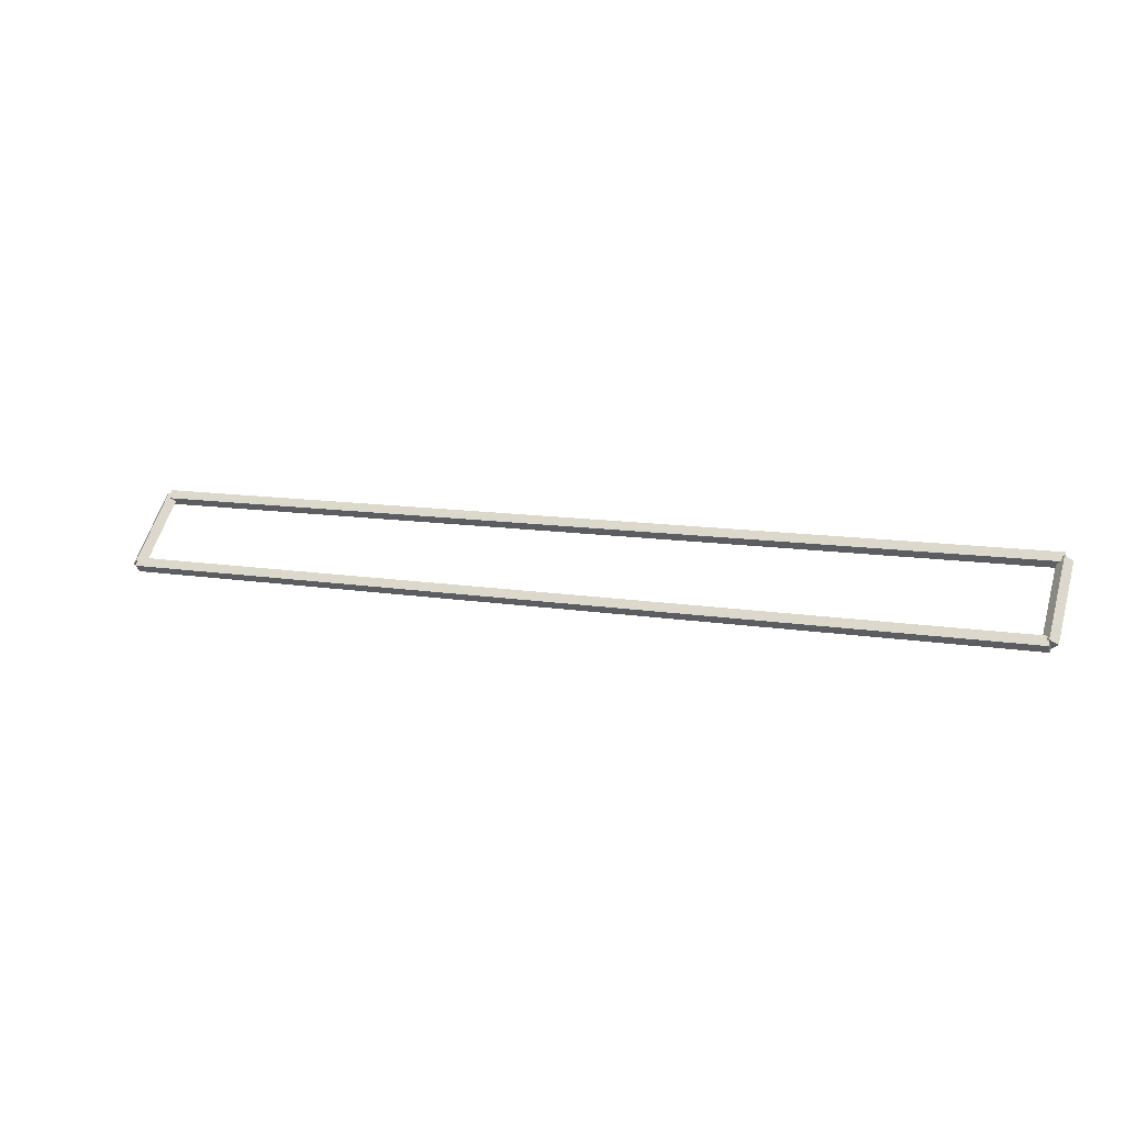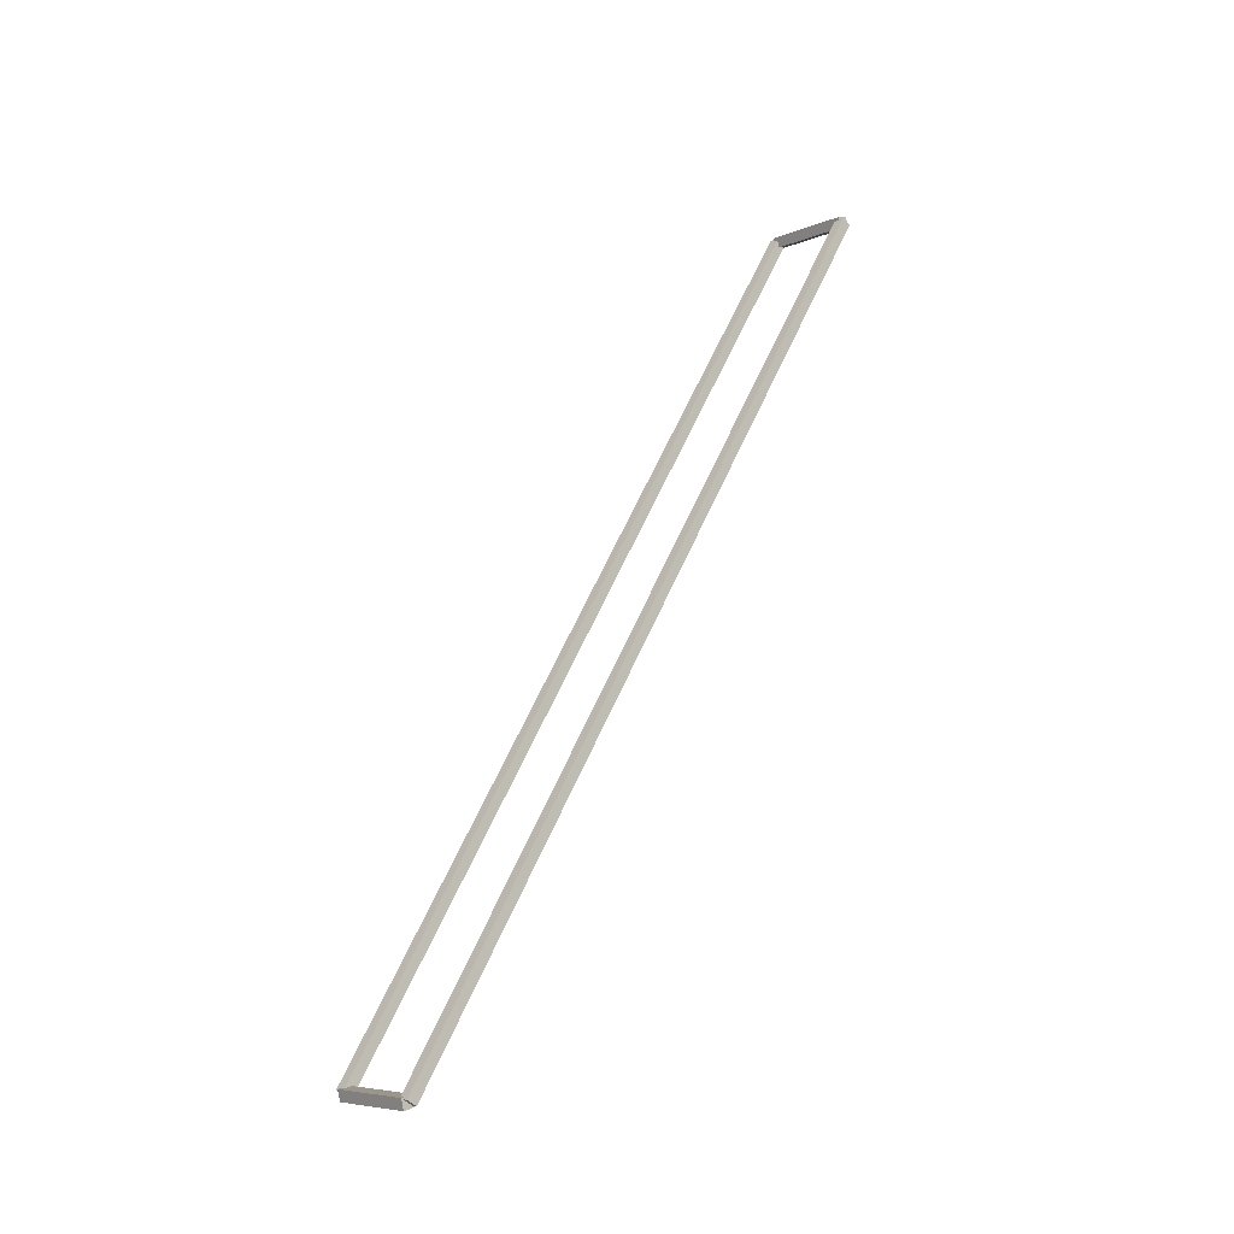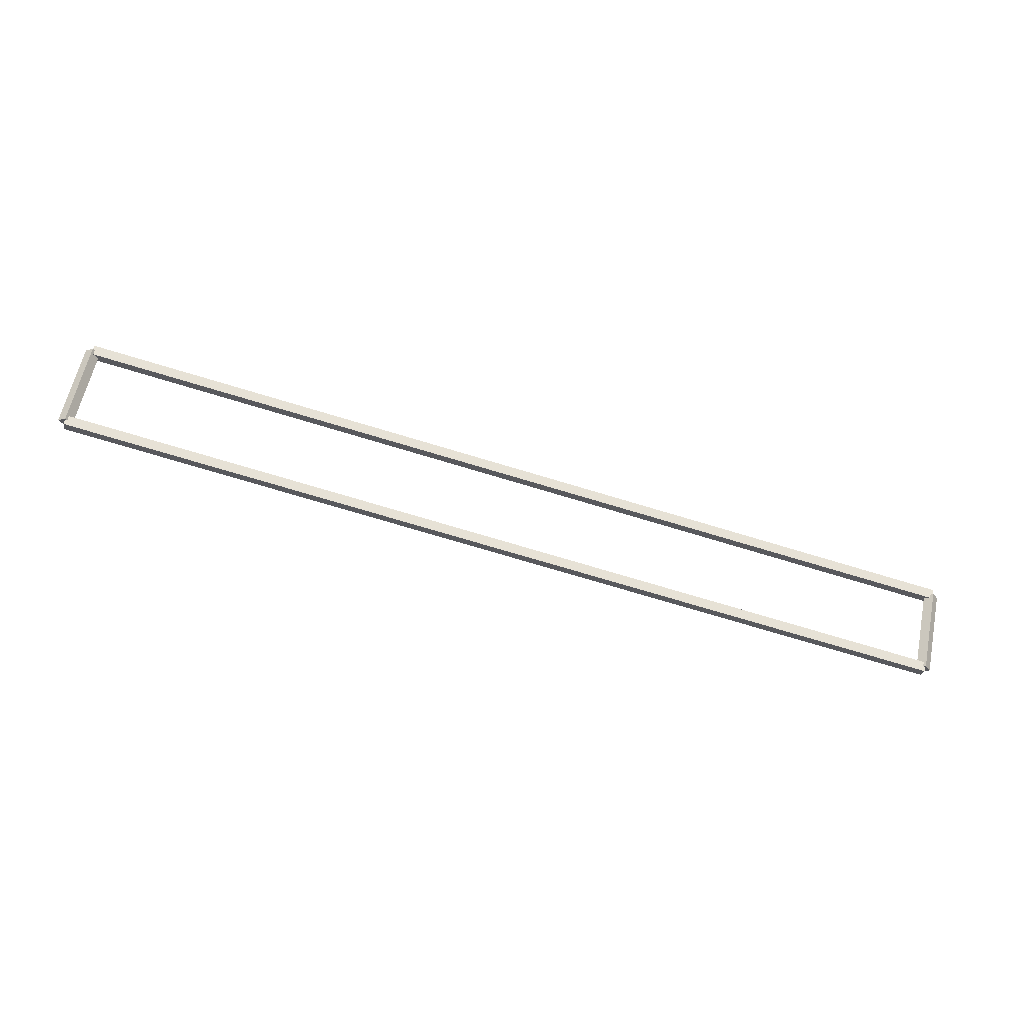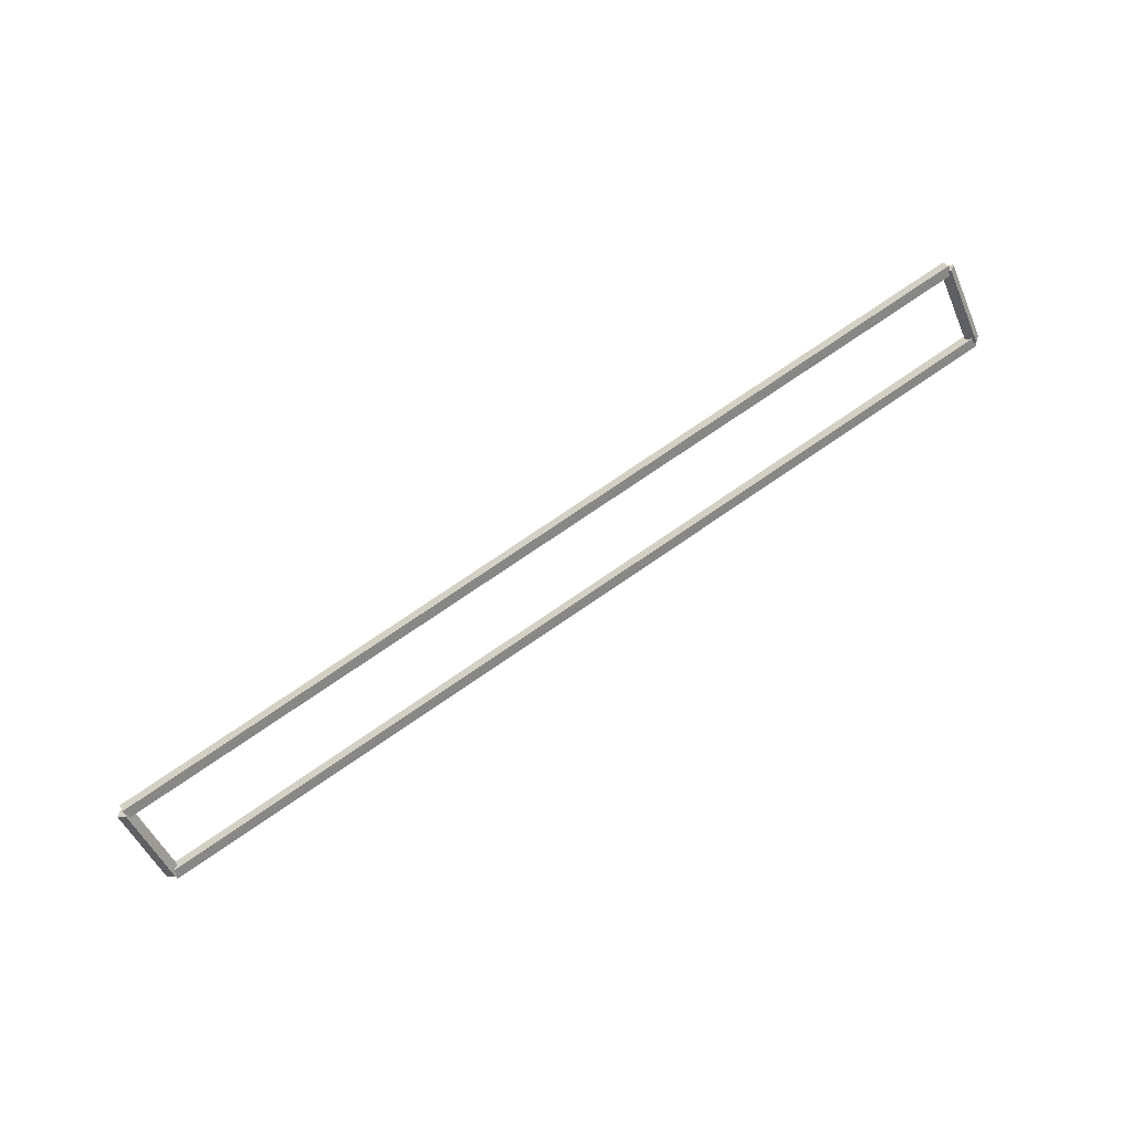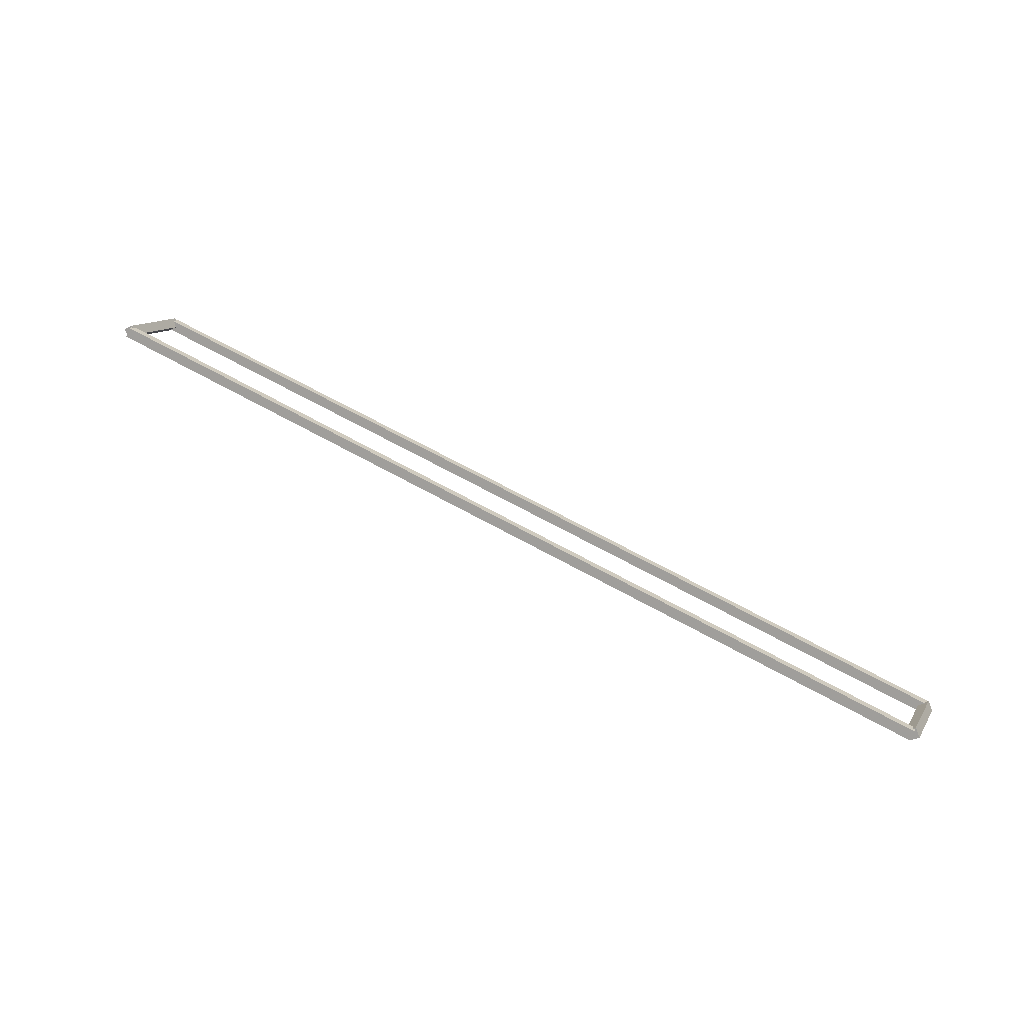
<metadata>
{"format":"obj","ext":"obj","renderer":"f3d","projection":"perspective","resolution":1024,"background":"white","views":[{"elev":10.6,"azim":23.3,"up":"+Z"},{"elev":61.0,"azim":113.7,"up":"+Z"},{"elev":-73.3,"azim":163.2,"up":"+Z"},{"elev":78.5,"azim":-34.1,"up":"+Z"},{"elev":61.1,"azim":30.3,"up":"+Y"}]}
</metadata>
<code>
g layer_boundary_0_1_1
v 12.7 50.05 8.549e-07
v 12.7 49.95 0.1
v 12.7 49.85 8.549e-07
v 12.7 49.95 -0.1
v 0 50.05 8.549e-07
v 0 49.95 0.1
v 0 49.85 8.549e-07
v 0 49.95 -0.1
f 1 2 3 4
f 6 2 1 5
f 5 1 4 8
f 6 5 8 7
f 8 4 3 7
f 7 3 2 6
g layer_boundary_0_1_1
v 12.8 50.8 0.8485
v 12.7 50.87 0.7778
v 12.6 50.8 0.8485
v 12.7 50.73 0.9192
v 12.8 49.95 8.345e-07
v 12.7 50.02 -0.07071
v 12.6 49.95 8.345e-07
v 12.7 49.88 0.07071
f 9 10 11 12
f 14 10 9 13
f 13 9 12 16
f 14 13 16 15
f 16 12 11 15
f 15 11 10 14
g layer_boundary_0_1_1
v 0 50.9 0.8485
v 0 50.8 0.7485
v 0 50.7 0.8485
v 0 50.8 0.9485
v 12.7 50.9 0.8485
v 12.7 50.8 0.7485
v 12.7 50.7 0.8485
v 12.7 50.8 0.9485
f 17 18 19 20
f 22 18 17 21
f 21 17 20 24
f 22 21 24 23
f 24 20 19 23
f 23 19 18 22
g layer_boundary_0_1_1
v 0.1 49.95 8.345e-07
v -1.033e-14 49.88 0.07071
v -0.1 49.95 8.345e-07
v 3.109e-14 50.02 -0.07071
v 0.1 50.8 0.8485
v -1.033e-14 50.73 0.9192
v -0.1 50.8 0.8485
v 3.109e-14 50.87 0.7778
f 25 26 27 28
f 30 26 25 29
f 29 25 28 32
f 30 29 32 31
f 32 28 27 31
f 31 27 26 30

</code>
